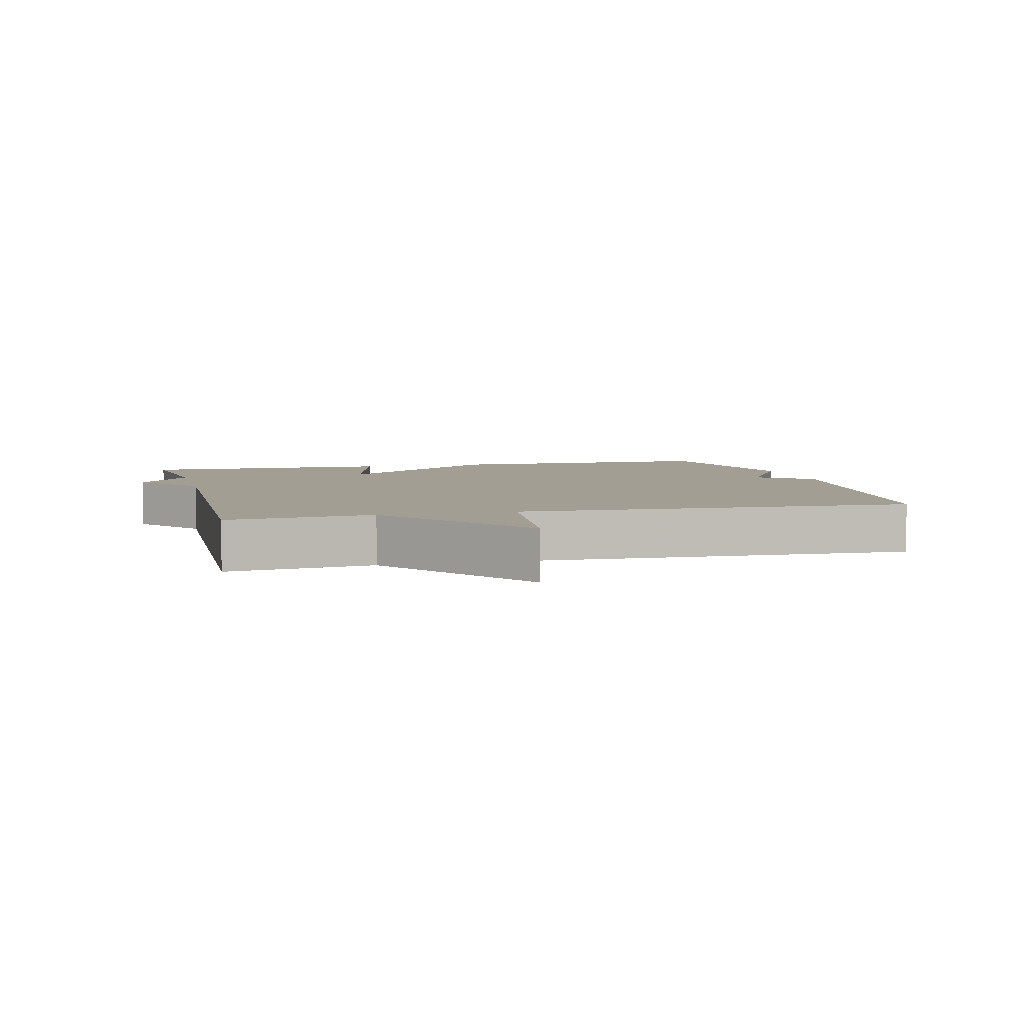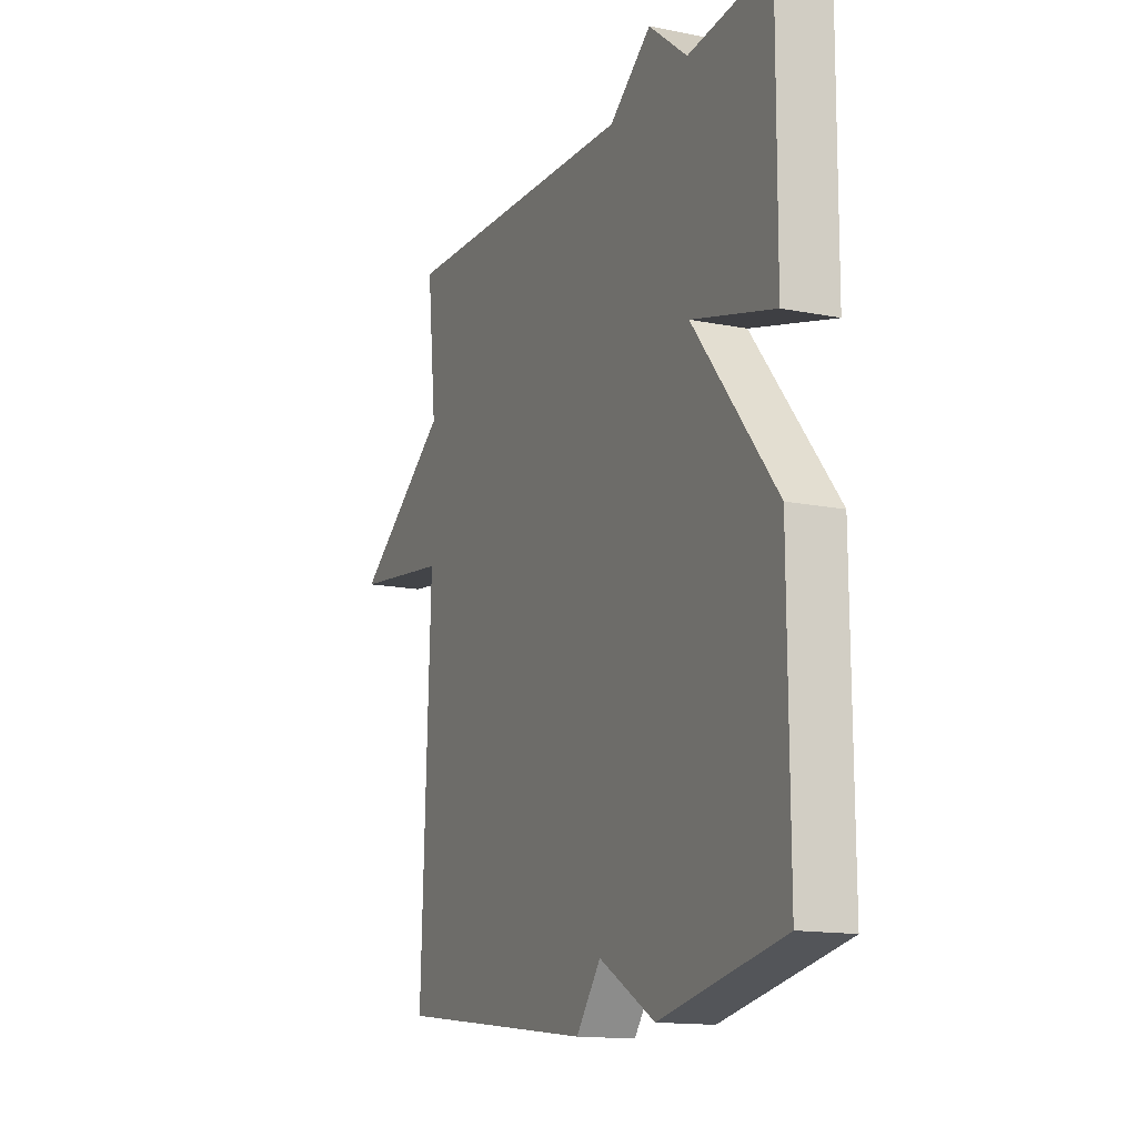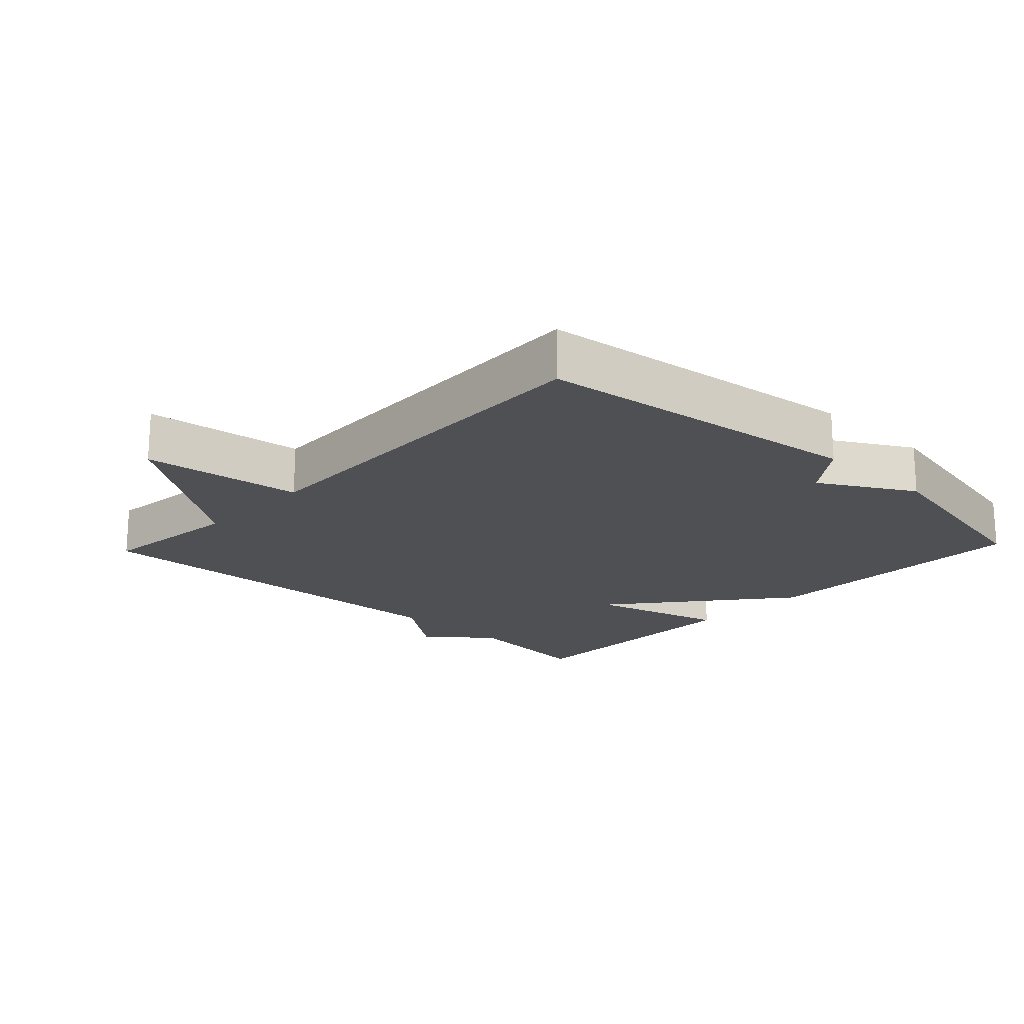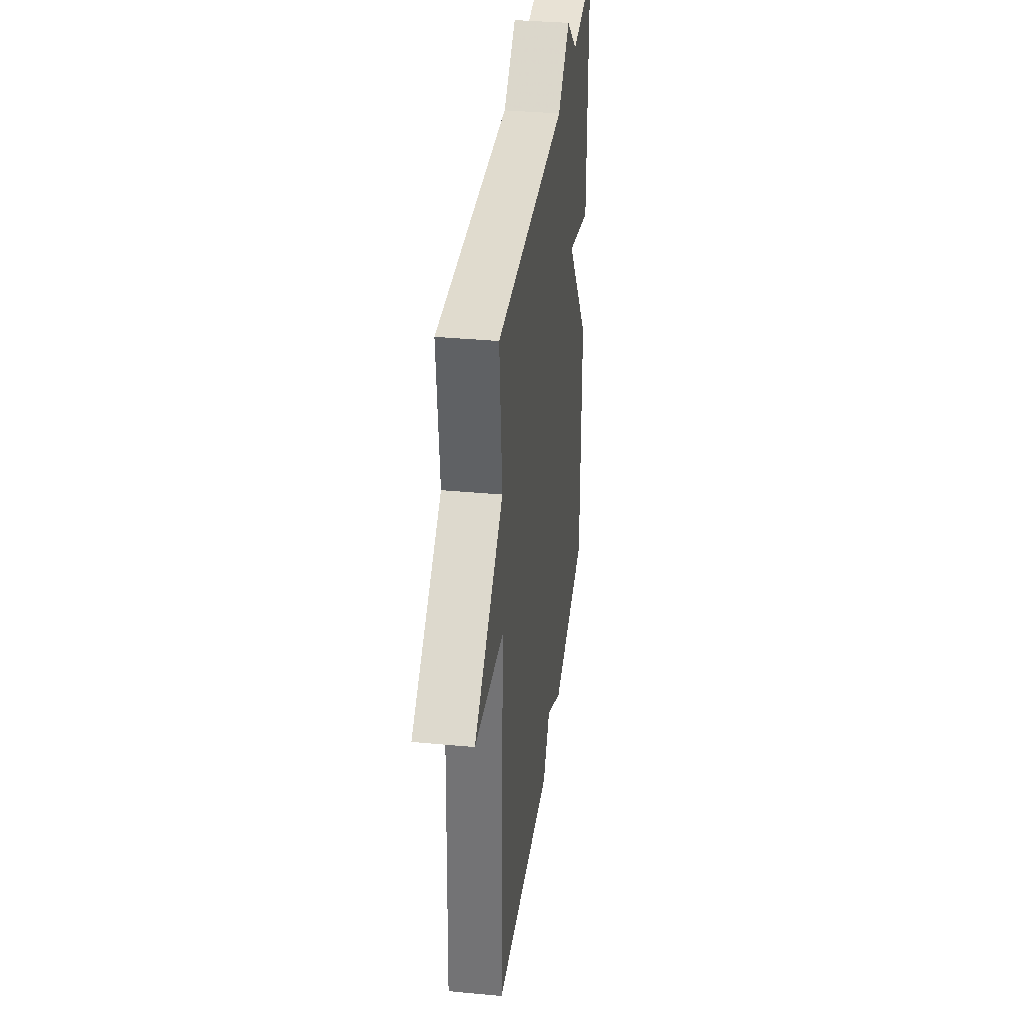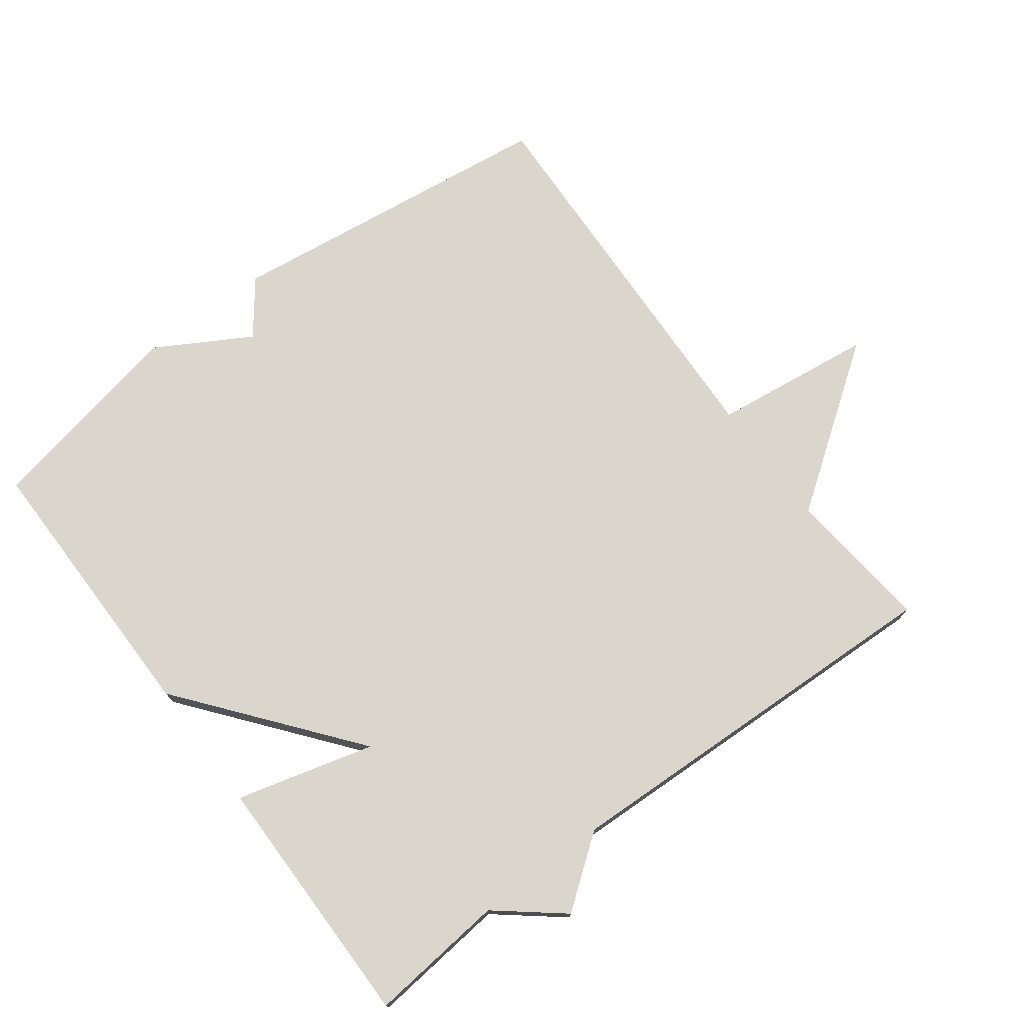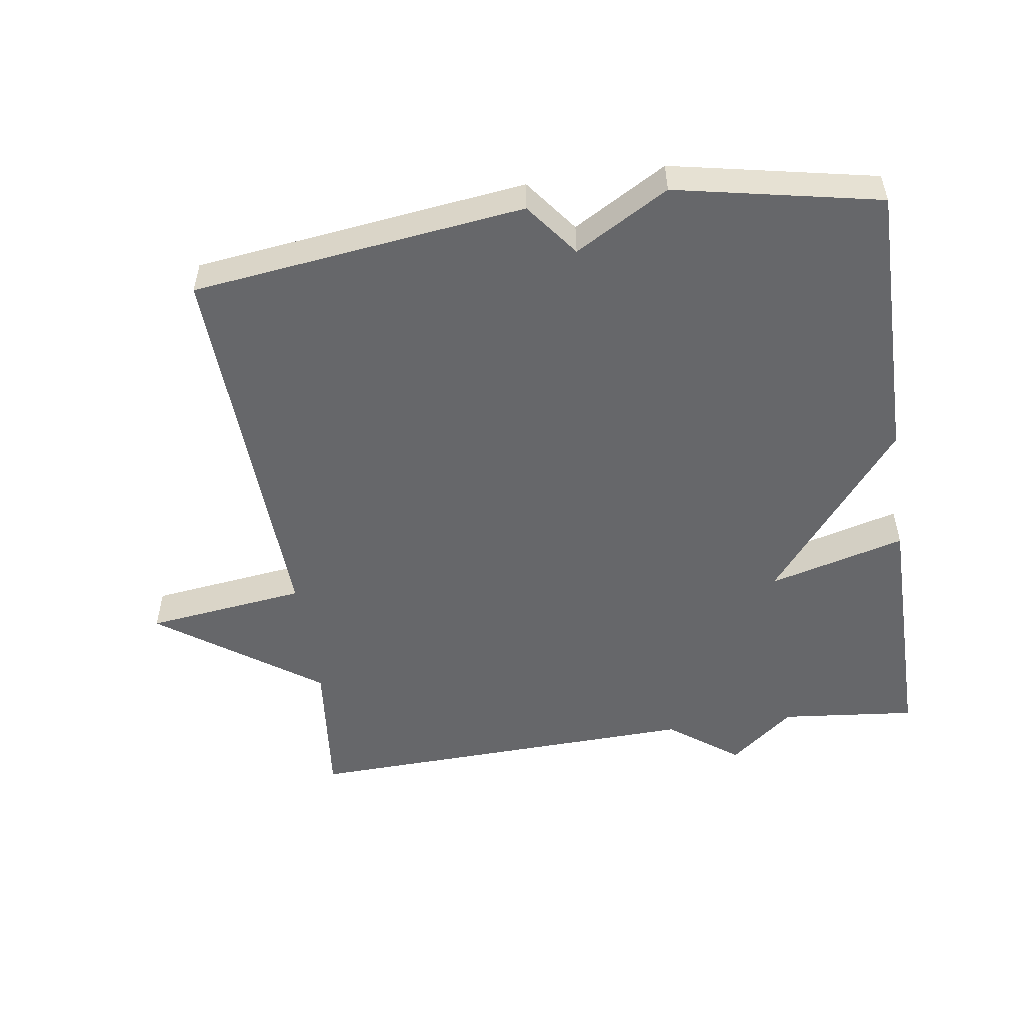
<metadata>
{"format":"obj","ext":"obj","renderer":"f3d","projection":"perspective","resolution":1024,"background":"white","views":[{"elev":5.2,"azim":75.8,"up":"+Y"},{"elev":-14.4,"azim":-113.6,"up":"+Z"},{"elev":-19.0,"azim":136.5,"up":"+Y"},{"elev":35.3,"azim":97.1,"up":"+Z"},{"elev":74.1,"azim":-36.8,"up":"+Y"},{"elev":-52.1,"azim":-171.5,"up":"+Y"}]}
</metadata>
<code>
v 0.5 0.07 -0.5
v 0.004 0.07 -0.562
v -0.057 0.07 -0.482
v -0.196 0.07 -0.562
v -0.5 0.07 -0.5
v -0.498 0.07 -0.081
v -0.294 0.07 0.174
v -0.498 0.07 0.119
v -0.5 0.07 0.5
v -0.297 0.07 0.479
v -0.201 0.07 0.557
v -0.097 0.07 0.479
v 0.5 0.07 0.5
v 0.477 0.07 0.284
v 0.716 0.07 0.114
v 0.477 0.07 0.084
v 0.5 0 -0.5
v 0.004 0 -0.562
v -0.057 0 -0.482
v -0.196 0 -0.562
v -0.5 0 -0.5
v -0.498 0 -0.081
v -0.294 0 0.174
v -0.498 0 0.119
v -0.5 0 0.5
v -0.297 0 0.479
v -0.201 0 0.557
v -0.097 0 0.479
v 0.5 0 0.5
v 0.477 0 0.284
v 0.716 0 0.114
v 0.477 0 0.084
f 14 15 16
f 12 13 14
f 12 14 16
f 10 11 12
f 1 2 3
f 16 1 3
f 12 16 3
f 10 12 3
f 7 8 9 10
f 5 6 7
f 4 5 7
f 3 4 7
f 3 7 10
f 32 31 30
f 30 29 28
f 32 30 28
f 28 27 26
f 19 18 17
f 19 17 32
f 19 32 28
f 19 28 26
f 26 25 24 23
f 23 22 21
f 23 21 20
f 23 20 19
f 26 23 19
f 1 17 18 2
f 2 18 19 3
f 3 19 20 4
f 4 20 21 5
f 5 21 22 6
f 6 22 23 7
f 7 23 24 8
f 8 24 25 9
f 9 25 26 10
f 10 26 27 11
f 11 27 28 12
f 12 28 29 13
f 13 29 30 14
f 14 30 31 15
f 15 31 32 16
f 16 32 17 1

</code>
